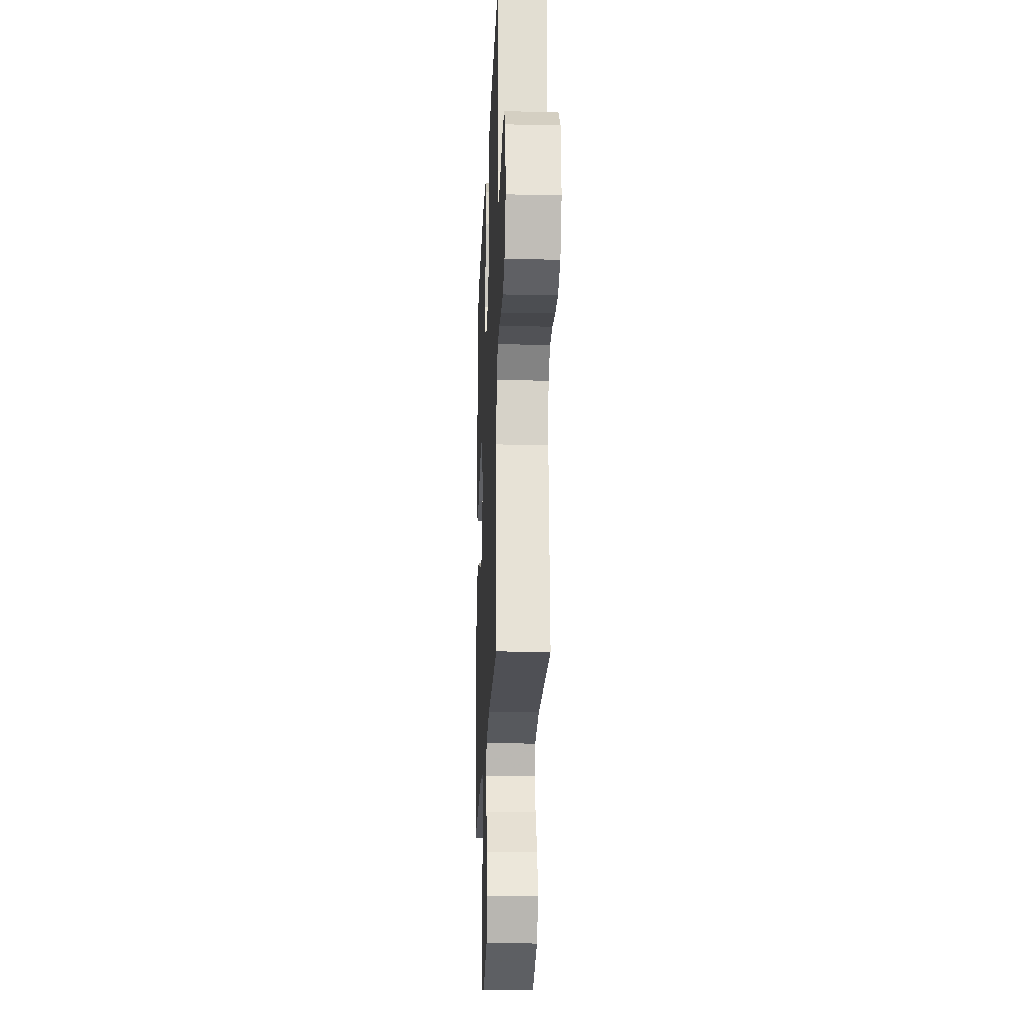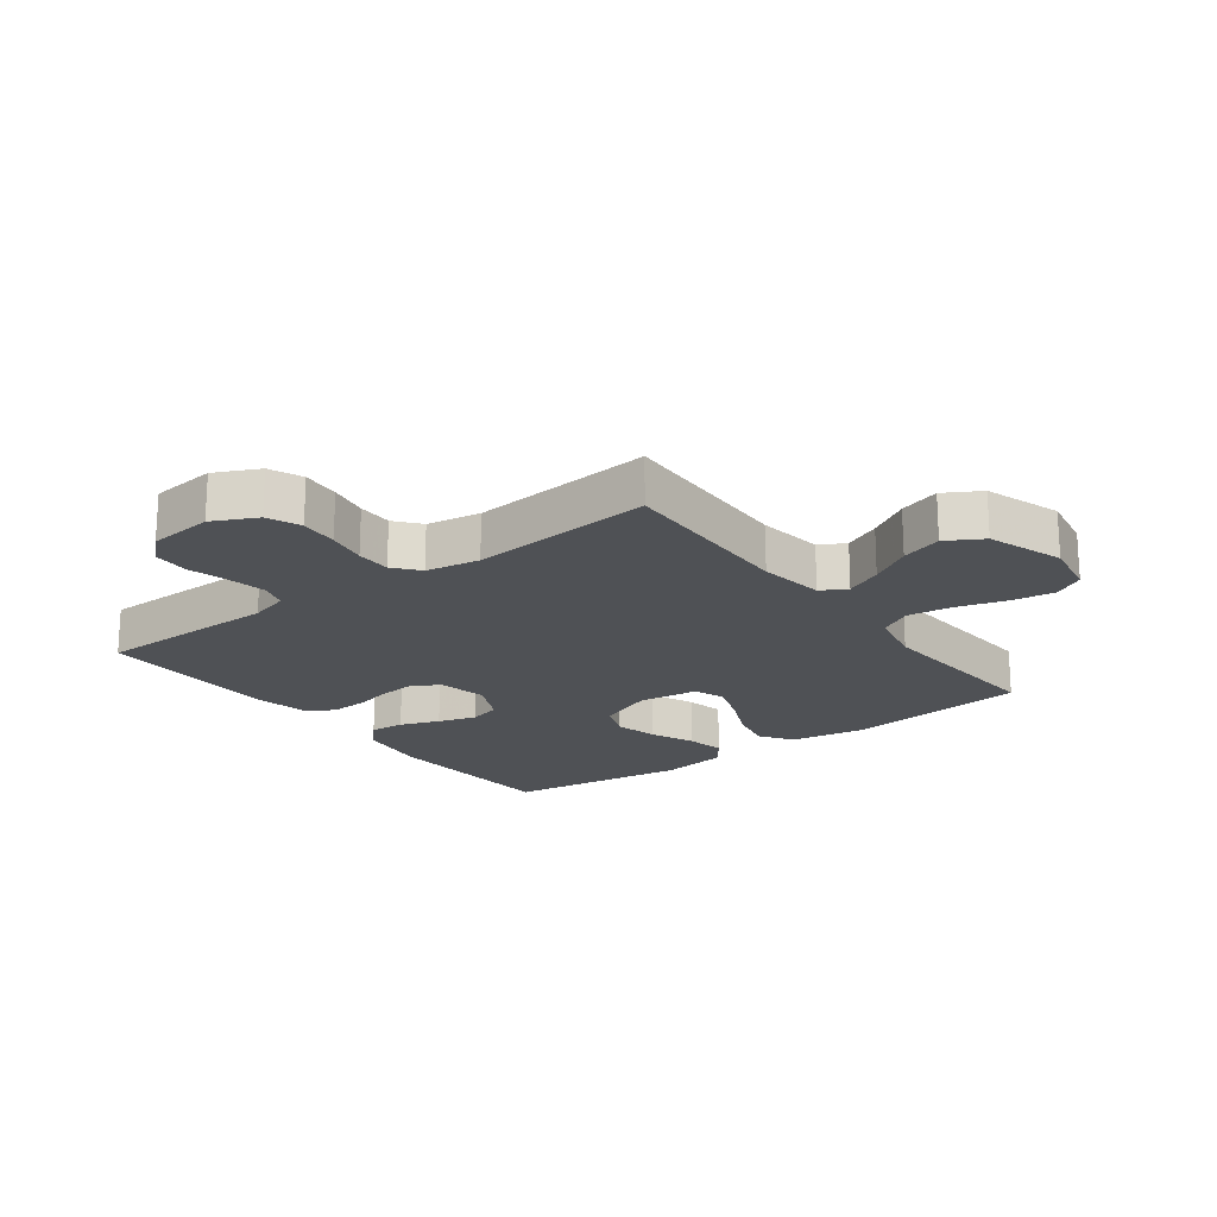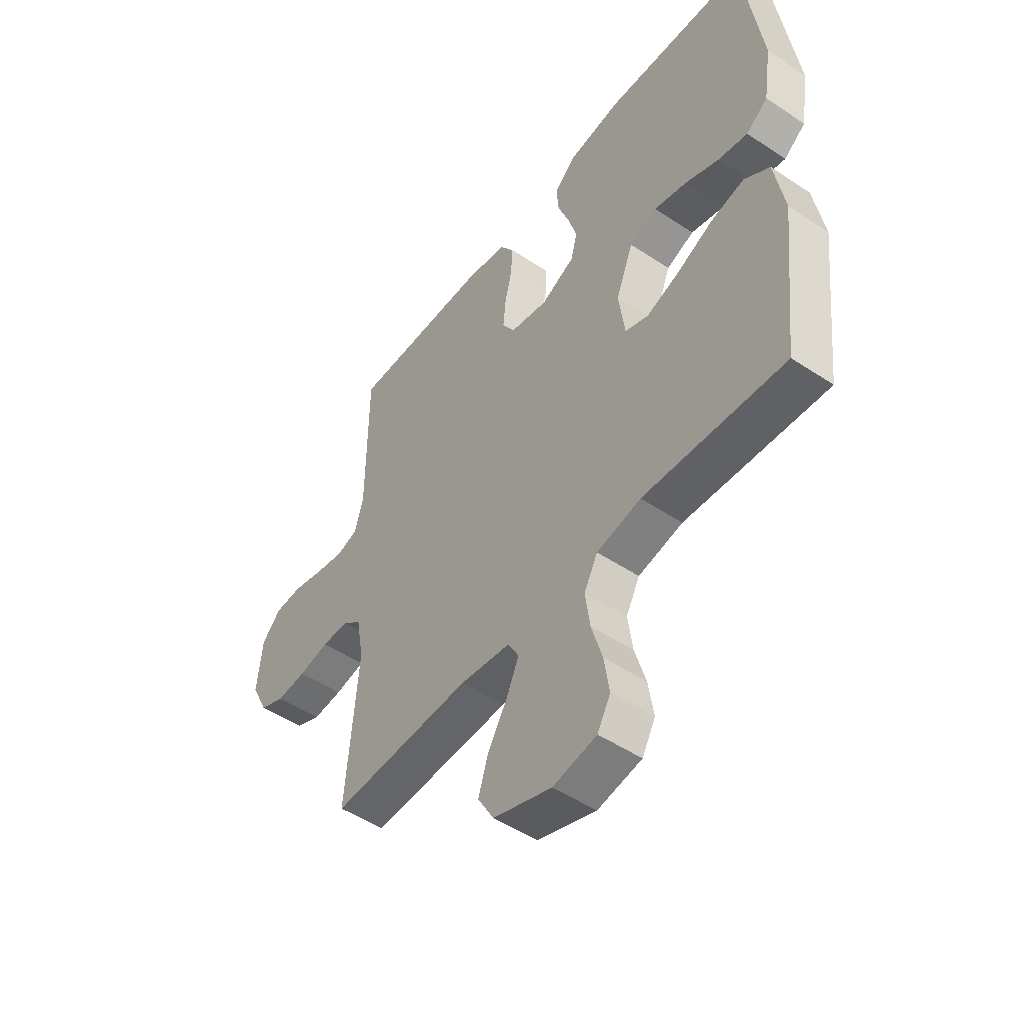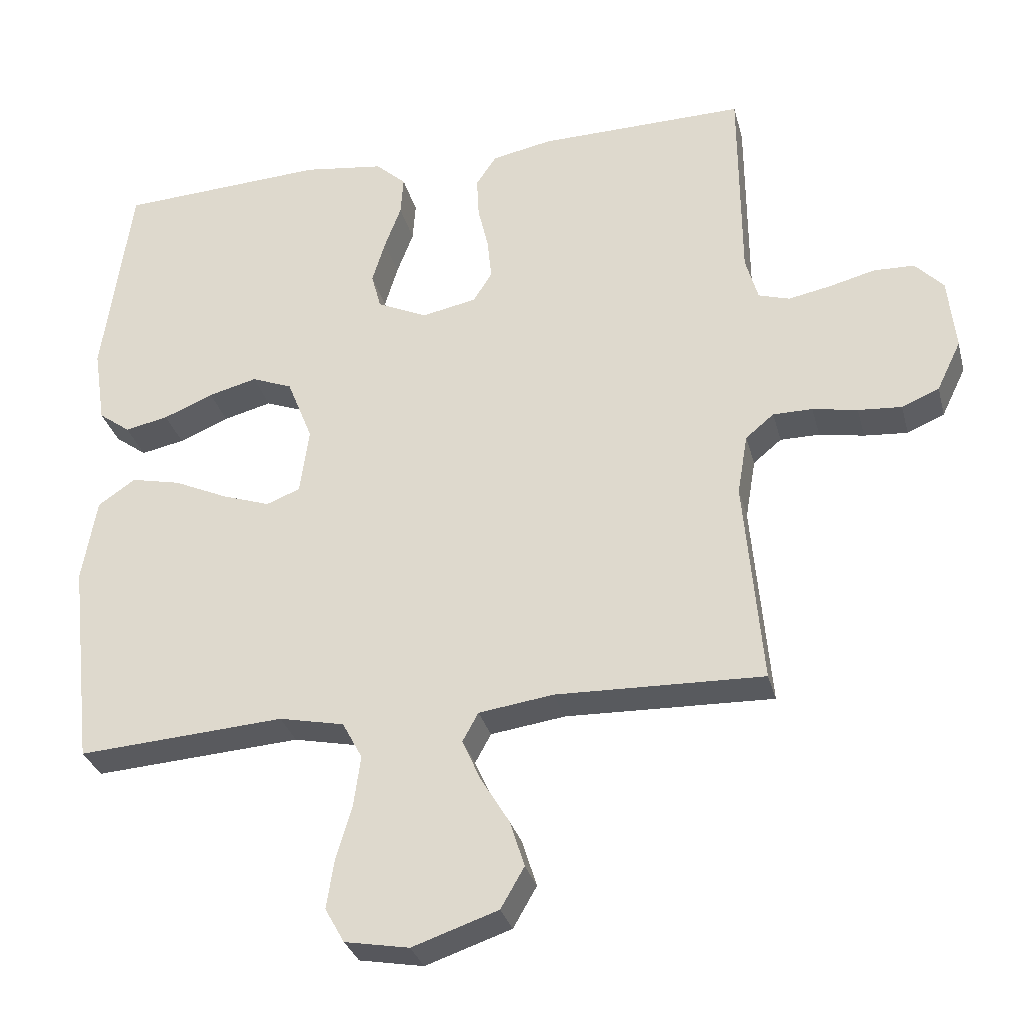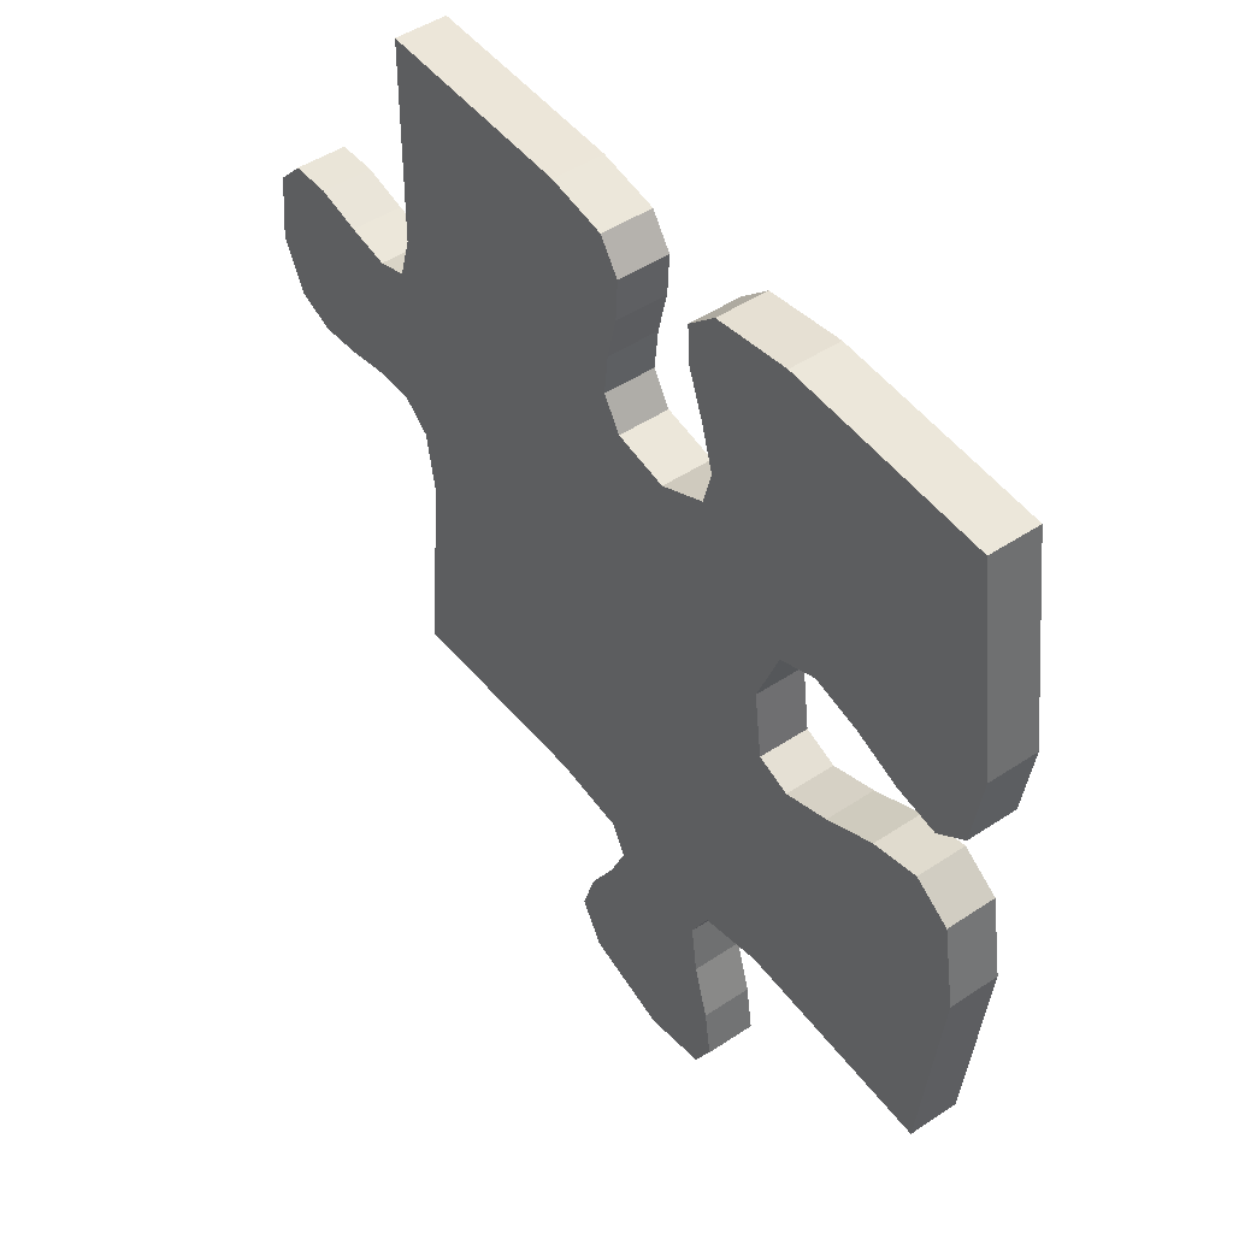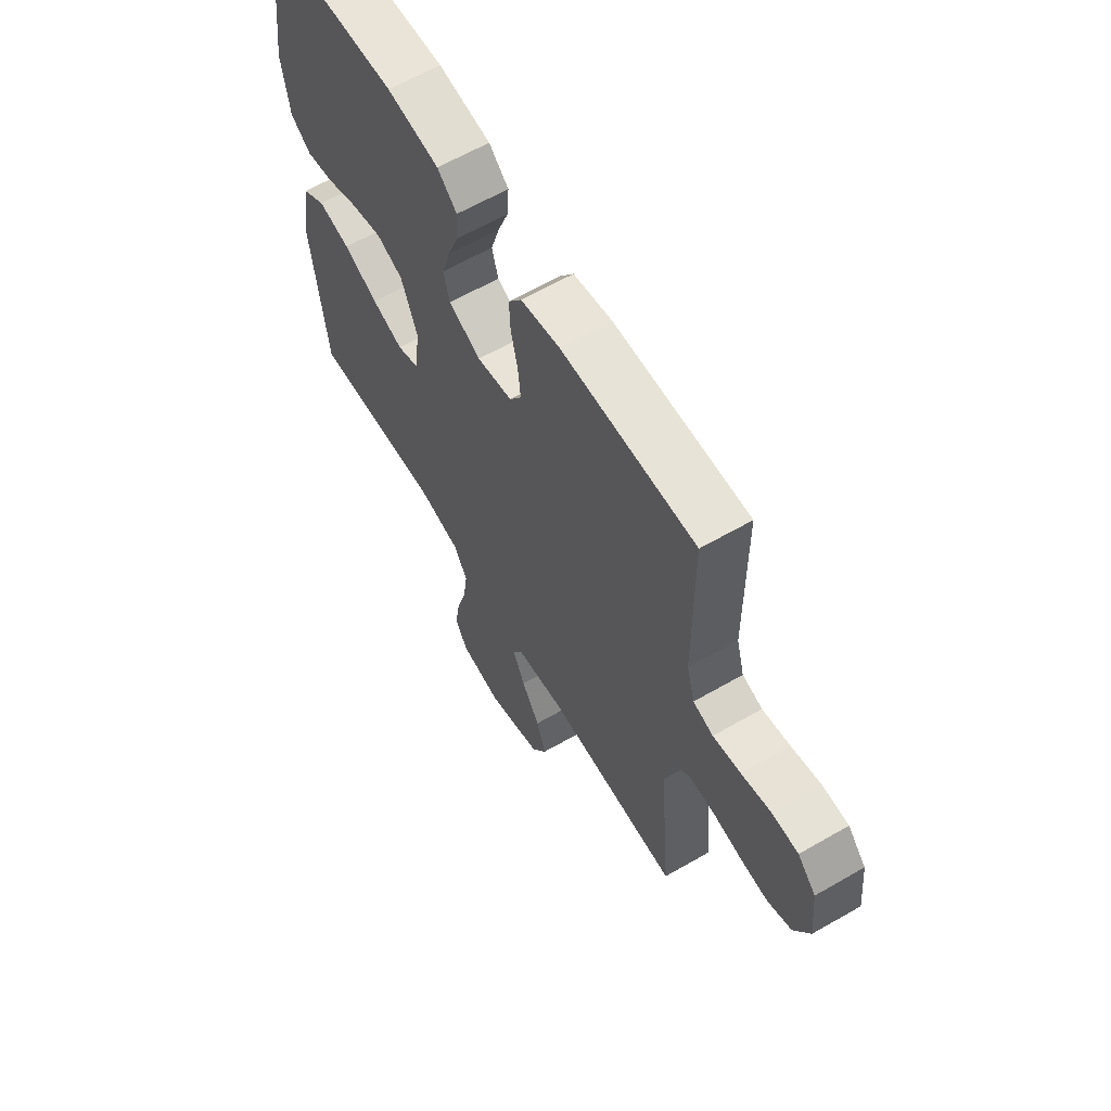
<metadata>
{"format":"obj","ext":"obj","renderer":"f3d","projection":"perspective","resolution":1024,"background":"white","views":[{"elev":-21.2,"azim":87.7,"up":"+Z"},{"elev":-19.7,"azim":126.9,"up":"+Y"},{"elev":-50.0,"azim":-126.2,"up":"+Z"},{"elev":-31.1,"azim":14.1,"up":"+Z"},{"elev":47.7,"azim":-126.8,"up":"+Z"},{"elev":62.6,"azim":59.7,"up":"+Z"}]}
</metadata>
<code>
v 0.5 0.07 -0.5
v 0.2 0.07 -0.491
v 0.092 0.07 -0.506
v 0.069 0.07 -0.548
v 0.096 0.07 -0.608
v 0.137 0.07 -0.676
v 0.158 0.07 -0.743
v 0.124 0.07 -0.802
v 0 0.07 -0.844
v -0.093 0.07 -0.827
v -0.121 0.07 -0.777
v -0.11 0.07 -0.705
v -0.087 0.07 -0.627
v -0.077 0.07 -0.554
v -0.106 0.07 -0.5
v -0.2 0.07 -0.48
v -0.5 0.07 -0.5
v -0.534 0.07 -0.2
v -0.513 0.07 -0.077
v -0.459 0.07 -0.04
v -0.387 0.07 -0.056
v -0.309 0.07 -0.092
v -0.239 0.07 -0.116
v -0.19 0.07 -0.097
v -0.177 0.07 0
v -0.214 0.07 0.093
v -0.273 0.07 0.116
v -0.343 0.07 0.098
v -0.415 0.07 0.068
v -0.478 0.07 0.055
v -0.524 0.07 0.089
v -0.541 0.07 0.2
v -0.5 0.07 0.5
v -0.2 0.07 0.516
v -0.083 0.07 0.5
v -0.039 0.07 0.46
v -0.043 0.07 0.403
v -0.067 0.07 0.339
v -0.086 0.07 0.276
v -0.072 0.07 0.224
v 0 0.07 0.19
v 0.08 0.07 0.206
v 0.107 0.07 0.25
v 0.101 0.07 0.31
v 0.086 0.07 0.374
v 0.083 0.07 0.434
v 0.113 0.07 0.478
v 0.2 0.07 0.495
v 0.5 0.07 0.5
v 0.502 0.07 0.2
v 0.52 0.07 0.136
v 0.565 0.07 0.122
v 0.627 0.07 0.134
v 0.693 0.07 0.151
v 0.752 0.07 0.149
v 0.793 0.07 0.106
v 0.804 0.07 0
v 0.769 0.07 -0.072
v 0.715 0.07 -0.095
v 0.652 0.07 -0.09
v 0.587 0.07 -0.078
v 0.53 0.07 -0.078
v 0.489 0.07 -0.112
v 0.474 0.07 -0.2
v 0.5 0 -0.5
v 0.2 0 -0.491
v 0.092 0 -0.506
v 0.069 0 -0.548
v 0.096 0 -0.608
v 0.137 0 -0.676
v 0.158 0 -0.743
v 0.124 0 -0.802
v 0 0 -0.844
v -0.093 0 -0.827
v -0.121 0 -0.777
v -0.11 0 -0.705
v -0.087 0 -0.627
v -0.077 0 -0.554
v -0.106 0 -0.5
v -0.2 0 -0.48
v -0.5 0 -0.5
v -0.534 0 -0.2
v -0.513 0 -0.077
v -0.459 0 -0.04
v -0.387 0 -0.056
v -0.309 0 -0.092
v -0.239 0 -0.116
v -0.19 0 -0.097
v -0.177 0 0
v -0.214 0 0.093
v -0.273 0 0.116
v -0.343 0 0.098
v -0.415 0 0.068
v -0.478 0 0.055
v -0.524 0 0.089
v -0.541 0 0.2
v -0.5 0 0.5
v -0.2 0 0.516
v -0.083 0 0.5
v -0.039 0 0.46
v -0.043 0 0.403
v -0.067 0 0.339
v -0.086 0 0.276
v -0.072 0 0.224
v 0 0 0.19
v 0.08 0 0.206
v 0.107 0 0.25
v 0.101 0 0.31
v 0.086 0 0.374
v 0.083 0 0.434
v 0.113 0 0.478
v 0.2 0 0.495
v 0.5 0 0.5
v 0.502 0 0.2
v 0.52 0 0.136
v 0.565 0 0.122
v 0.627 0 0.134
v 0.693 0 0.151
v 0.752 0 0.149
v 0.793 0 0.106
v 0.804 0 0
v 0.769 0 -0.072
v 0.715 0 -0.095
v 0.652 0 -0.09
v 0.587 0 -0.078
v 0.53 0 -0.078
v 0.489 0 -0.112
v 0.474 0 -0.2
f 59 60 61
f 58 59 61
f 57 58 61
f 56 57 61
f 55 56 61
f 54 55 61
f 53 54 61
f 52 53 61 62
f 51 52 62 63
f 48 49 50
f 47 48 50
f 46 47 50
f 45 46 50
f 44 45 50
f 51 63 64
f 50 51 64
f 44 50 64
f 43 44 64
f 36 37 38
f 35 36 38
f 34 35 38
f 33 34 38
f 32 33 38
f 31 32 38
f 30 31 38
f 29 30 38
f 28 29 38
f 27 28 38 39
f 26 27 39 40
f 20 21 22
f 19 20 22
f 18 19 22
f 17 18 22
f 16 17 22
f 15 16 22 23
f 14 15 23 24
f 11 12 13
f 10 11 13
f 9 10 13
f 8 9 13
f 7 8 13
f 6 7 13
f 5 6 13
f 4 5 13 14
f 14 24 25
f 4 14 25
f 3 4 25
f 64 1 2
f 43 64 2
f 42 43 2
f 26 40 41
f 26 41 42
f 25 26 42
f 3 25 42
f 2 3 42
f 125 124 123
f 125 123 122
f 125 122 121
f 125 121 120
f 125 120 119
f 125 119 118
f 125 118 117
f 126 125 117 116
f 127 126 116 115
f 114 113 112
f 114 112 111
f 114 111 110
f 114 110 109
f 114 109 108
f 128 127 115
f 128 115 114
f 128 114 108
f 128 108 107
f 102 101 100
f 102 100 99
f 102 99 98
f 102 98 97
f 102 97 96
f 102 96 95
f 102 95 94
f 102 94 93
f 102 93 92
f 103 102 92 91
f 104 103 91 90
f 86 85 84
f 86 84 83
f 86 83 82
f 86 82 81
f 86 81 80
f 87 86 80 79
f 88 87 79 78
f 77 76 75
f 77 75 74
f 77 74 73
f 77 73 72
f 77 72 71
f 77 71 70
f 77 70 69
f 78 77 69 68
f 89 88 78
f 89 78 68
f 89 68 67
f 66 65 128
f 66 128 107
f 66 107 106
f 105 104 90
f 106 105 90
f 106 90 89
f 106 89 67
f 106 67 66
f 1 65 66 2
f 2 66 67 3
f 3 67 68 4
f 4 68 69 5
f 5 69 70 6
f 6 70 71 7
f 7 71 72 8
f 8 72 73 9
f 9 73 74 10
f 10 74 75 11
f 11 75 76 12
f 12 76 77 13
f 13 77 78 14
f 14 78 79 15
f 15 79 80 16
f 16 80 81 17
f 17 81 82 18
f 18 82 83 19
f 19 83 84 20
f 20 84 85 21
f 21 85 86 22
f 22 86 87 23
f 23 87 88 24
f 24 88 89 25
f 25 89 90 26
f 26 90 91 27
f 27 91 92 28
f 28 92 93 29
f 29 93 94 30
f 30 94 95 31
f 31 95 96 32
f 32 96 97 33
f 33 97 98 34
f 34 98 99 35
f 35 99 100 36
f 36 100 101 37
f 37 101 102 38
f 38 102 103 39
f 39 103 104 40
f 40 104 105 41
f 41 105 106 42
f 42 106 107 43
f 43 107 108 44
f 44 108 109 45
f 45 109 110 46
f 46 110 111 47
f 47 111 112 48
f 48 112 113 49
f 49 113 114 50
f 50 114 115 51
f 51 115 116 52
f 52 116 117 53
f 53 117 118 54
f 54 118 119 55
f 55 119 120 56
f 56 120 121 57
f 57 121 122 58
f 58 122 123 59
f 59 123 124 60
f 60 124 125 61
f 61 125 126 62
f 62 126 127 63
f 63 127 128 64
f 64 128 65 1

</code>
